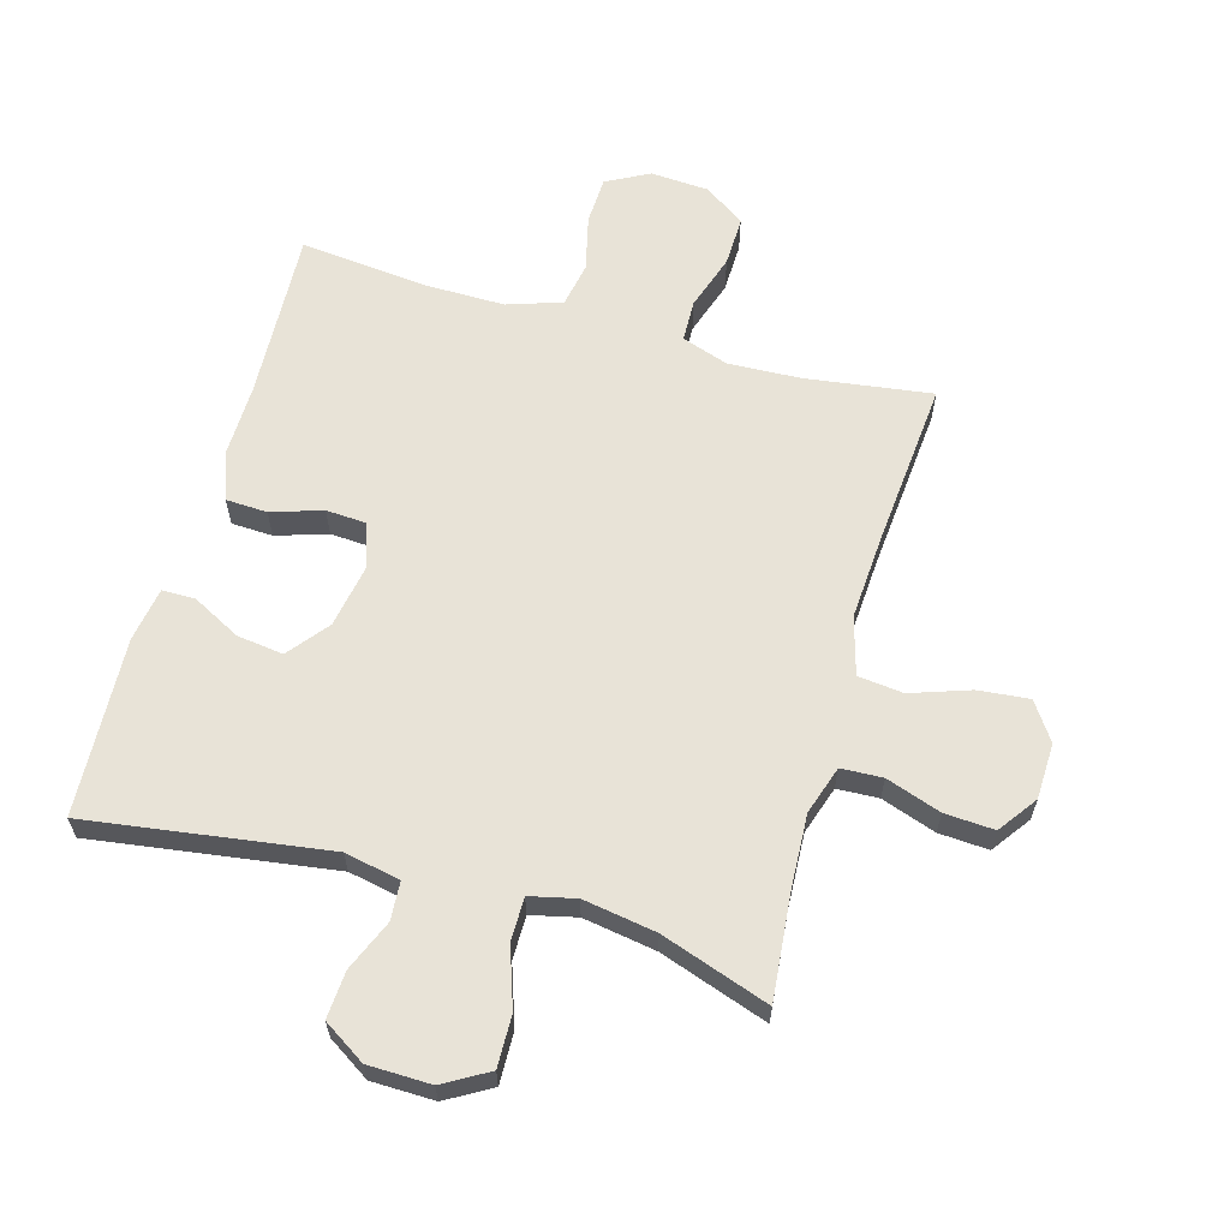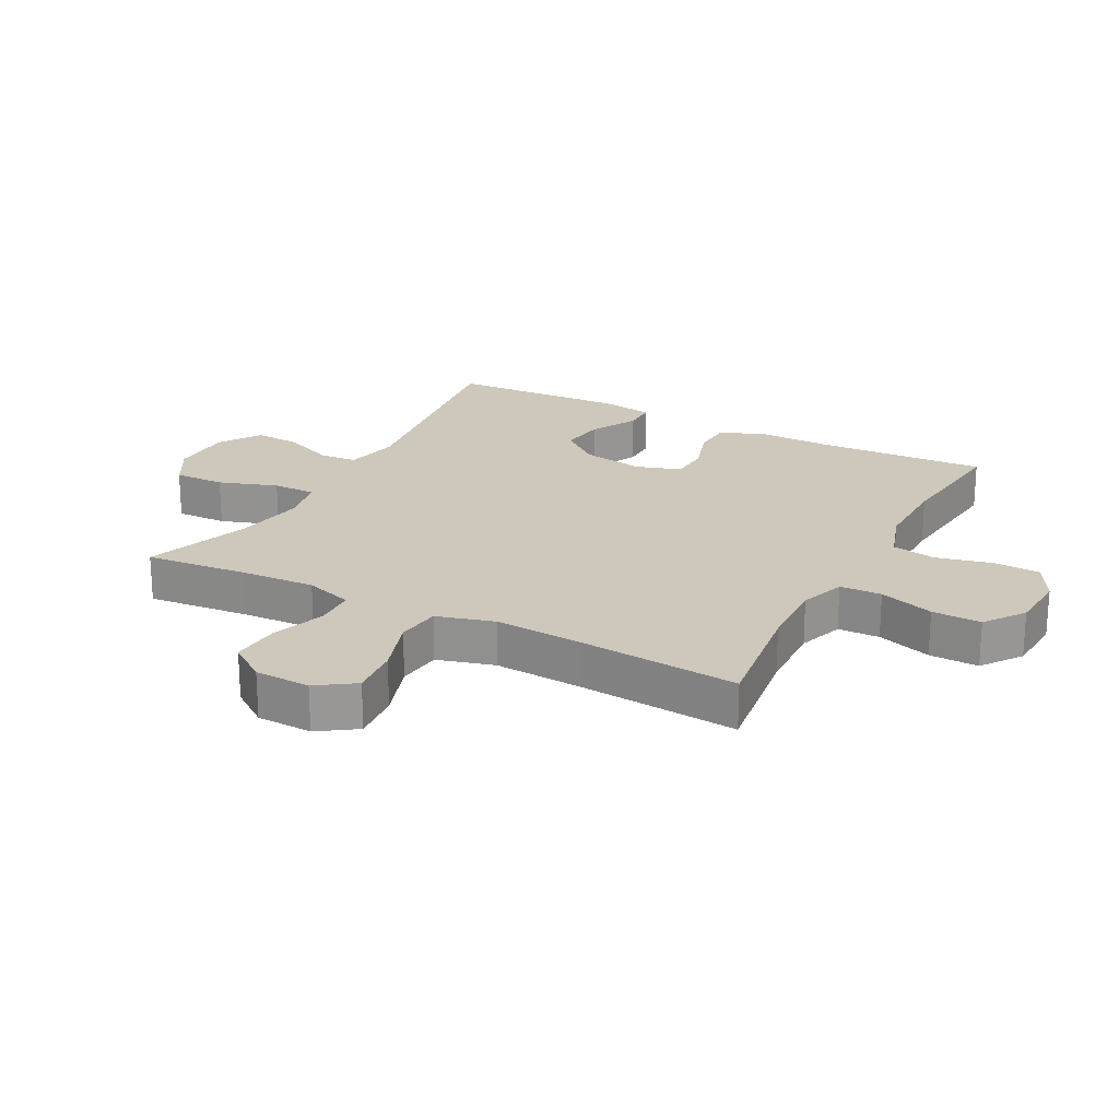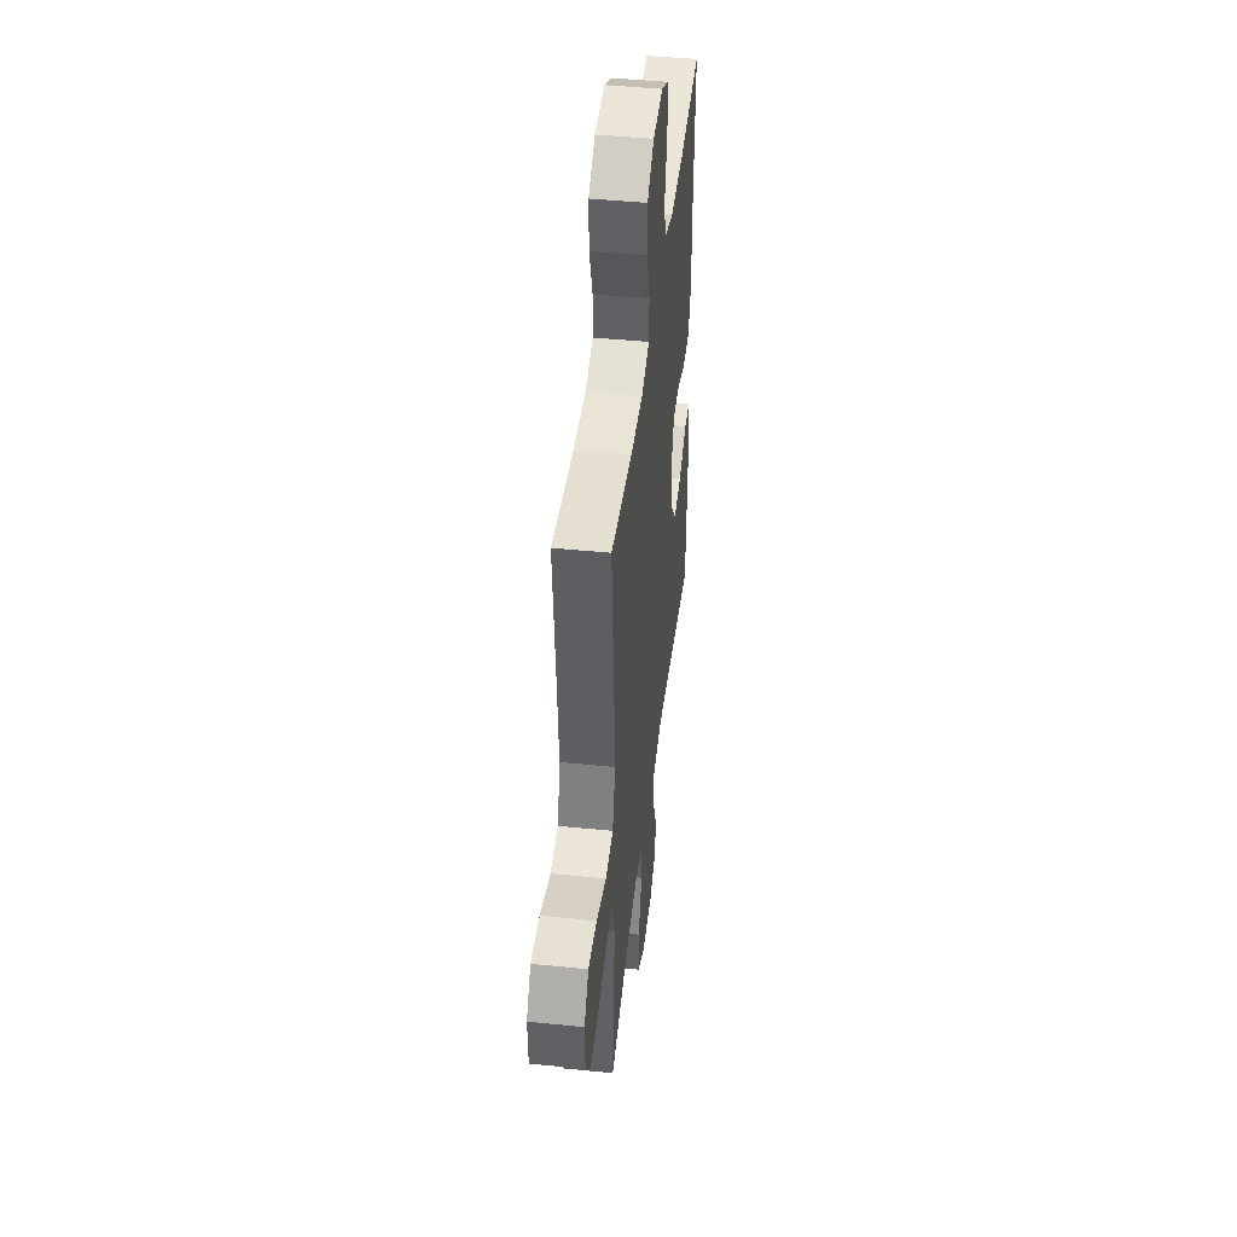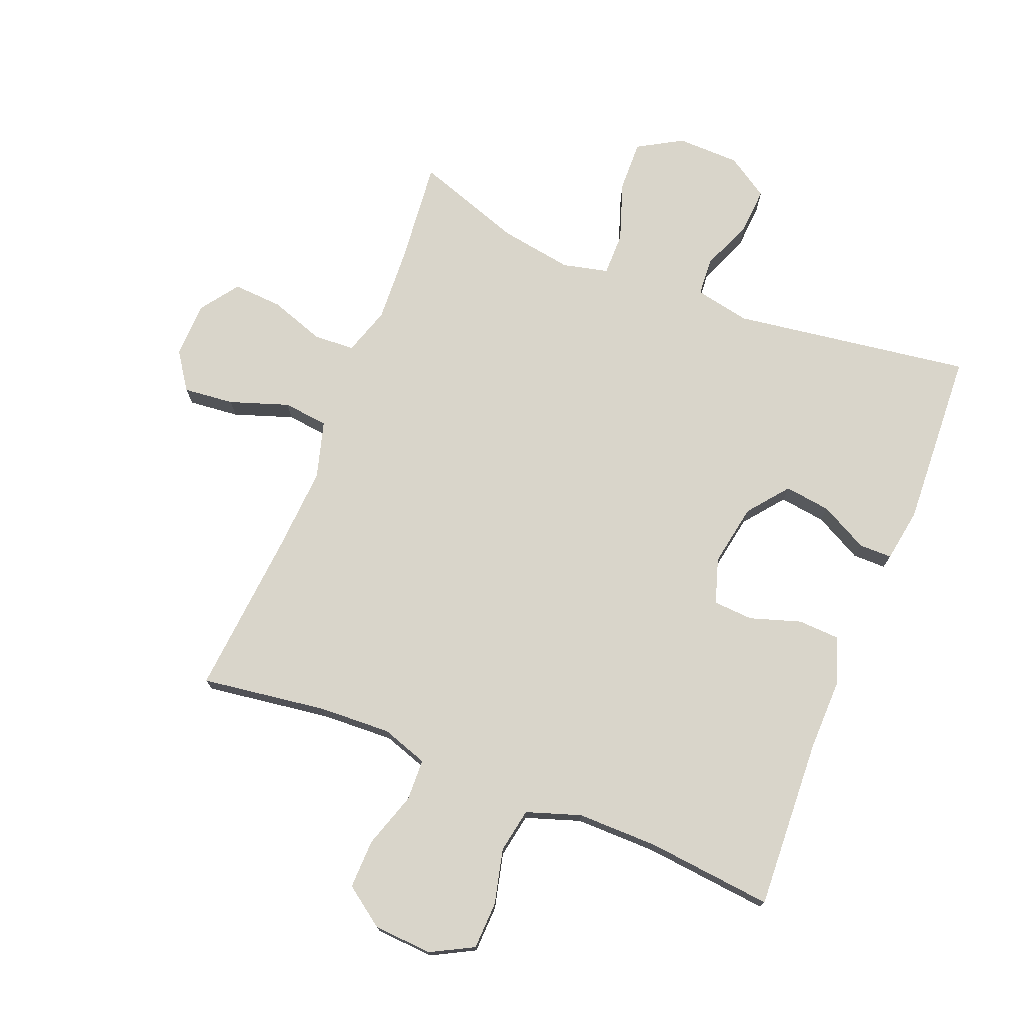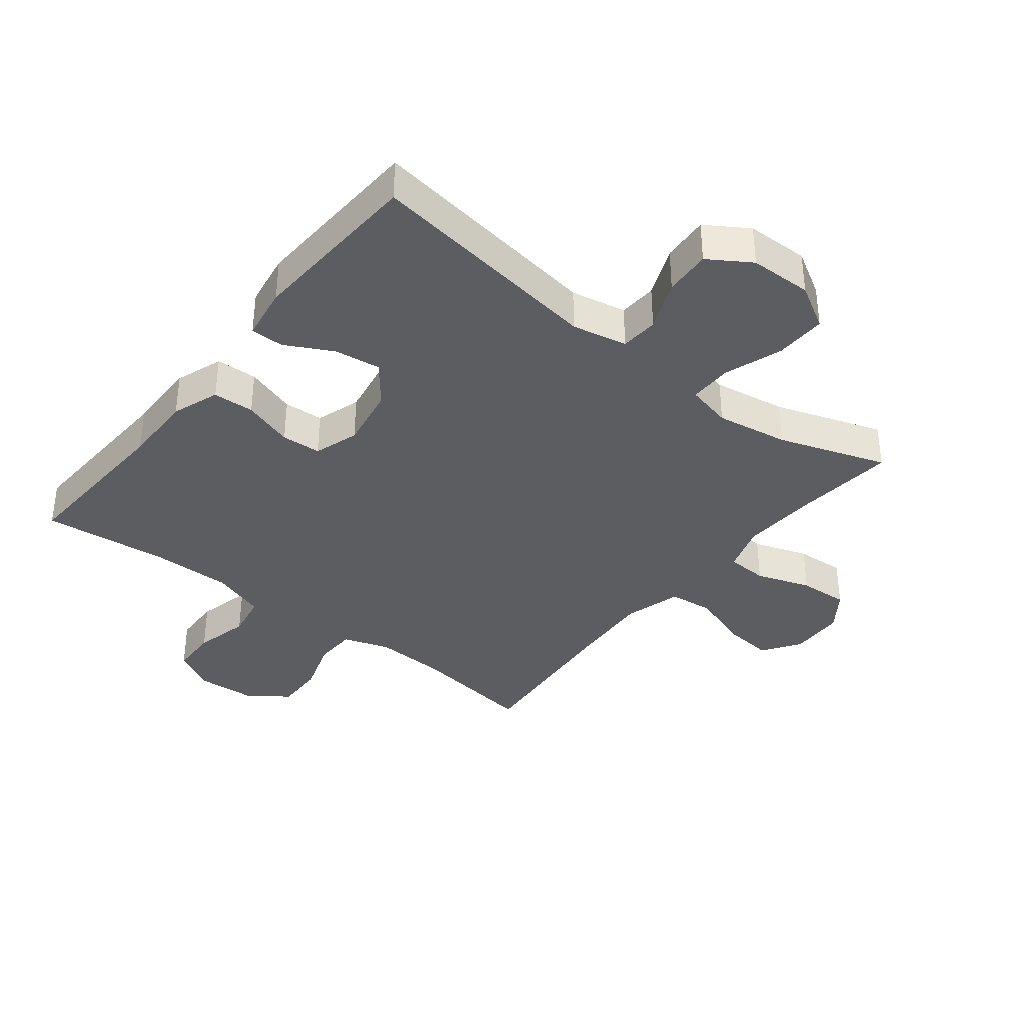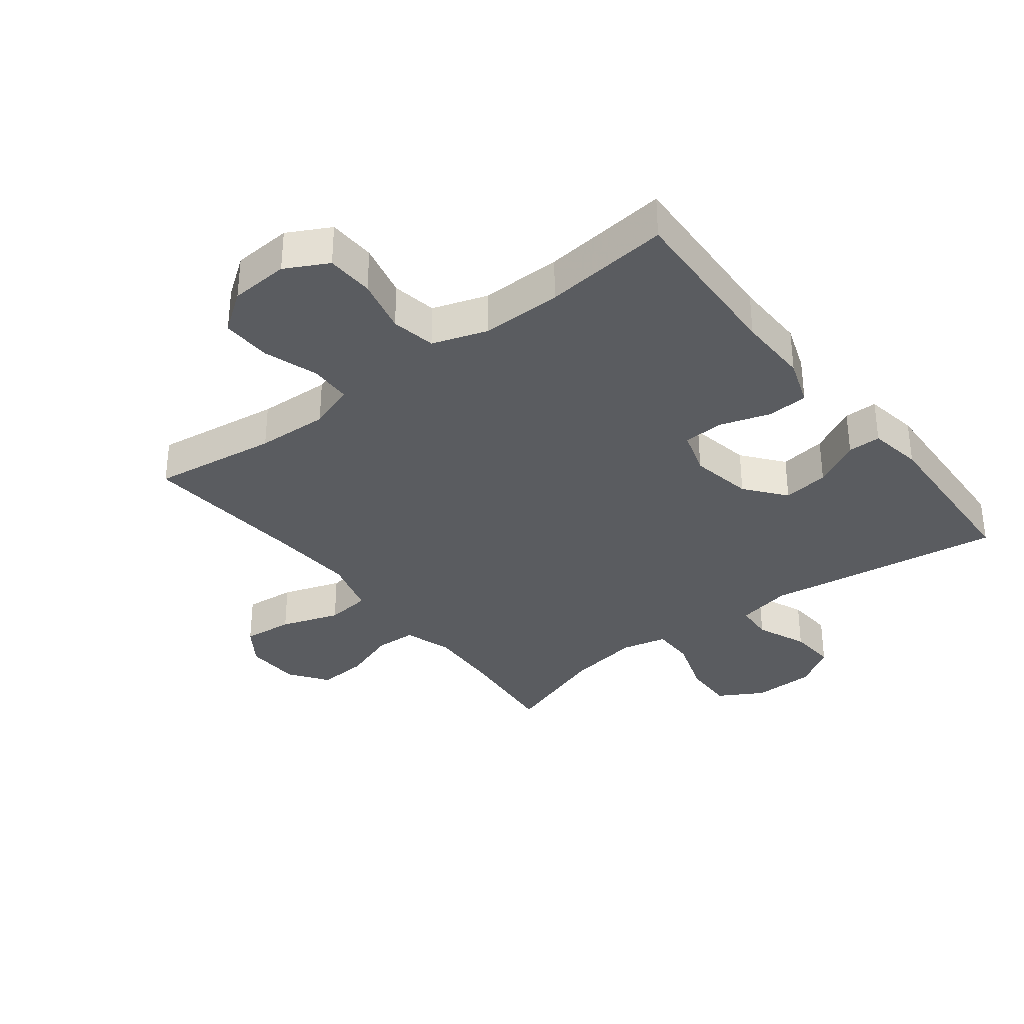
<metadata>
{"format":"obj","ext":"obj","renderer":"f3d","projection":"perspective","resolution":1024,"background":"white","views":[{"elev":62.2,"azim":-164.2,"up":"+Y"},{"elev":21.9,"azim":-62.1,"up":"+Y"},{"elev":45.0,"azim":-83.3,"up":"+Z"},{"elev":74.4,"azim":21.7,"up":"+Y"},{"elev":-36.5,"azim":141.6,"up":"+Y"},{"elev":-34.2,"azim":37.8,"up":"+Y"}]}
</metadata>
<code>
v 0.5 0.07 -0.5
v 0.118 0.07 -0.445
v 0.03 0.07 -0.463
v 0.026 0.07 -0.524
v 0.06 0.07 -0.605
v 0.065 0.07 -0.68
v -0.002 0.07 -0.723
v -0.102 0.07 -0.725
v -0.173 0.07 -0.684
v -0.171 0.07 -0.602
v -0.139 0.07 -0.508
v -0.139 0.07 -0.439
v -0.212 0.07 -0.422
v -0.328 0.07 -0.441
v -0.5 0.07 -0.5
v -0.484 0.07 -0.334
v -0.478 0.07 -0.215
v -0.503 0.07 -0.138
v -0.569 0.07 -0.135
v -0.656 0.07 -0.165
v -0.735 0.07 -0.17
v -0.779 0.07 -0.109
v -0.782 0.07 -0.02
v -0.741 0.07 0.04
v -0.66 0.07 0.032
v -0.566 0.07 0
v -0.494 0.07 0.008
v -0.468 0.07 0.1
v -0.477 0.07 0.238
v -0.5 0.07 0.5
v -0.299 0.07 0.472
v -0.184 0.07 0.467
v -0.11 0.07 0.492
v -0.108 0.07 0.559
v -0.137 0.07 0.647
v -0.139 0.07 0.726
v -0.075 0.07 0.772
v 0.019 0.07 0.778
v 0.087 0.07 0.742
v 0.09 0.07 0.666
v 0.069 0.07 0.578
v 0.082 0.07 0.507
v 0.169 0.07 0.478
v 0.298 0.07 0.479
v 0.5 0.07 0.5
v 0.487 0.07 0.228
v 0.489 0.07 0.113
v 0.462 0.07 0.037
v 0.396 0.07 0.034
v 0.315 0.07 0.06
v 0.251 0.07 0.056
v 0.228 0.07 -0.016
v 0.246 0.07 -0.116
v 0.297 0.07 -0.18
v 0.371 0.07 -0.17
v 0.447 0.07 -0.13
v 0.5 0.07 -0.13
v 0.514 0.07 -0.216
v 0.5 0 -0.5
v 0.118 0 -0.445
v 0.03 0 -0.463
v 0.026 0 -0.524
v 0.06 0 -0.605
v 0.065 0 -0.68
v -0.002 0 -0.723
v -0.102 0 -0.725
v -0.173 0 -0.684
v -0.171 0 -0.602
v -0.139 0 -0.508
v -0.139 0 -0.439
v -0.212 0 -0.422
v -0.328 0 -0.441
v -0.5 0 -0.5
v -0.484 0 -0.334
v -0.478 0 -0.215
v -0.503 0 -0.138
v -0.569 0 -0.135
v -0.656 0 -0.165
v -0.735 0 -0.17
v -0.779 0 -0.109
v -0.782 0 -0.02
v -0.741 0 0.04
v -0.66 0 0.032
v -0.566 0 0
v -0.494 0 0.008
v -0.468 0 0.1
v -0.477 0 0.238
v -0.5 0 0.5
v -0.299 0 0.472
v -0.184 0 0.467
v -0.11 0 0.492
v -0.108 0 0.559
v -0.137 0 0.647
v -0.139 0 0.726
v -0.075 0 0.772
v 0.019 0 0.778
v 0.087 0 0.742
v 0.09 0 0.666
v 0.069 0 0.578
v 0.082 0 0.507
v 0.169 0 0.478
v 0.298 0 0.479
v 0.5 0 0.5
v 0.487 0 0.228
v 0.489 0 0.113
v 0.462 0 0.037
v 0.396 0 0.034
v 0.315 0 0.06
v 0.251 0 0.056
v 0.228 0 -0.016
v 0.246 0 -0.116
v 0.297 0 -0.18
v 0.371 0 -0.17
v 0.447 0 -0.13
v 0.5 0 -0.13
v 0.514 0 -0.216
f 55 56 57 58
f 54 55 58 1
f 53 54 1 2
f 52 53 2 3
f 51 52 3
f 47 48 49 50
f 46 47 50 51
f 44 45 46 51
f 43 44 51 3
f 38 39 40 41
f 38 41 42
f 37 38 42
f 34 35 36 37
f 33 34 37 42
f 32 33 42 43
f 29 30 31
f 28 29 31 32
f 27 28 32 43
f 23 24 25 26
f 21 22 23 26
f 19 20 21 26
f 18 19 26 27
f 17 18 27 43
f 14 15 16
f 13 14 16 17
f 12 13 17 43
f 8 9 10 11
f 4 5 6 7
f 3 4 7 8
f 11 12 43
f 3 8 11 43
f 116 115 114 113
f 59 116 113 112
f 60 59 112 111
f 61 60 111 110
f 61 110 109
f 108 107 106 105
f 109 108 105 104
f 109 104 103 102
f 61 109 102 101
f 99 98 97 96
f 100 99 96
f 100 96 95
f 95 94 93 92
f 100 95 92 91
f 101 100 91 90
f 89 88 87
f 90 89 87 86
f 101 90 86 85
f 84 83 82 81
f 84 81 80 79
f 84 79 78 77
f 85 84 77 76
f 101 85 76 75
f 74 73 72
f 75 74 72 71
f 101 75 71 70
f 69 68 67 66
f 65 64 63 62
f 66 65 62 61
f 101 70 69
f 101 69 66 61
f 1 59 60 2
f 2 60 61 3
f 3 61 62 4
f 4 62 63 5
f 5 63 64 6
f 6 64 65 7
f 7 65 66 8
f 8 66 67 9
f 9 67 68 10
f 10 68 69 11
f 11 69 70 12
f 12 70 71 13
f 13 71 72 14
f 14 72 73 15
f 15 73 74 16
f 16 74 75 17
f 17 75 76 18
f 18 76 77 19
f 19 77 78 20
f 20 78 79 21
f 21 79 80 22
f 22 80 81 23
f 23 81 82 24
f 24 82 83 25
f 25 83 84 26
f 26 84 85 27
f 27 85 86 28
f 28 86 87 29
f 29 87 88 30
f 30 88 89 31
f 31 89 90 32
f 32 90 91 33
f 33 91 92 34
f 34 92 93 35
f 35 93 94 36
f 36 94 95 37
f 37 95 96 38
f 38 96 97 39
f 39 97 98 40
f 40 98 99 41
f 41 99 100 42
f 42 100 101 43
f 43 101 102 44
f 44 102 103 45
f 45 103 104 46
f 46 104 105 47
f 47 105 106 48
f 48 106 107 49
f 49 107 108 50
f 50 108 109 51
f 51 109 110 52
f 52 110 111 53
f 53 111 112 54
f 54 112 113 55
f 55 113 114 56
f 56 114 115 57
f 57 115 116 58
f 58 116 59 1

</code>
